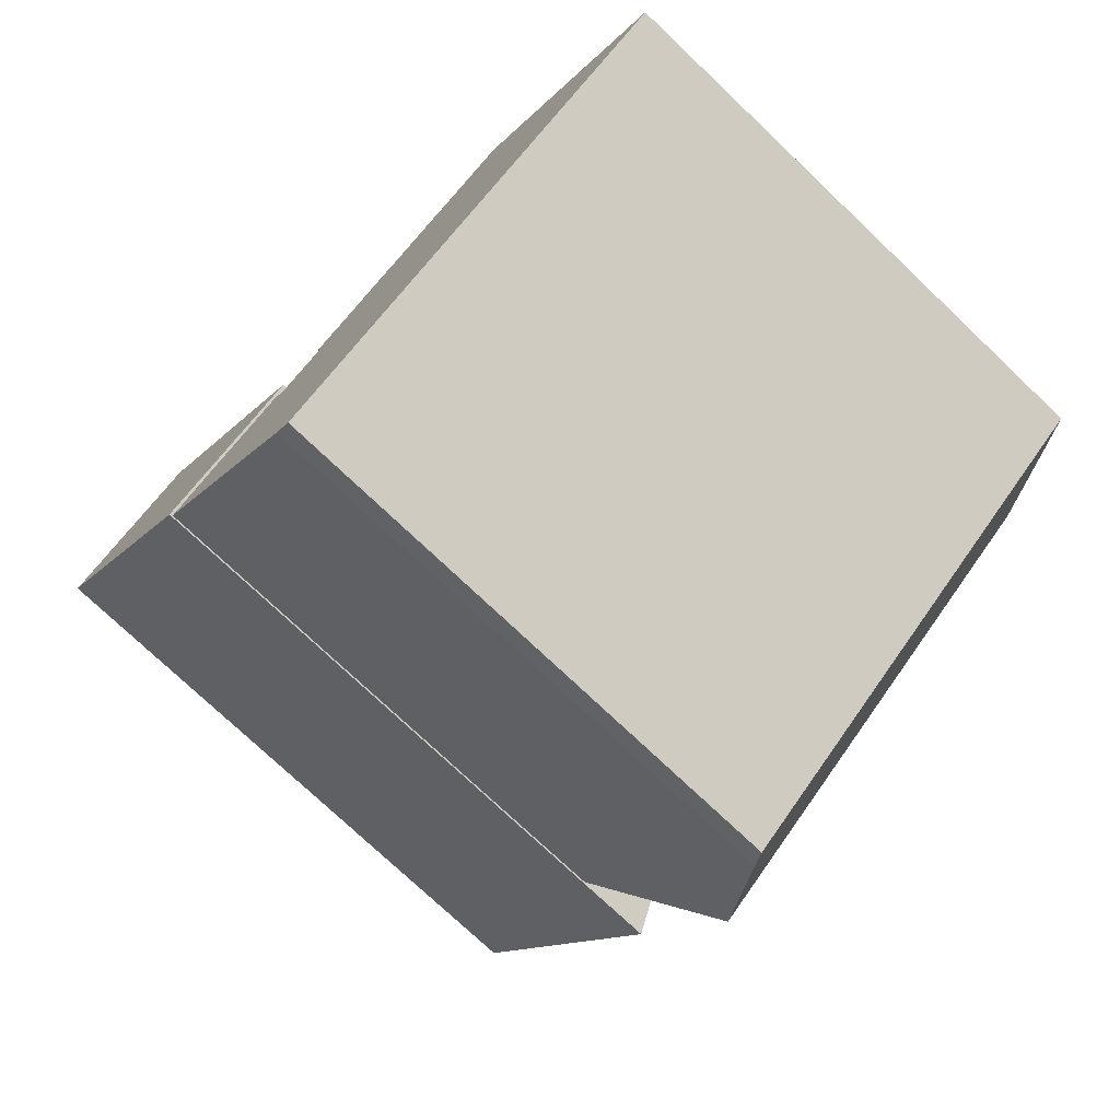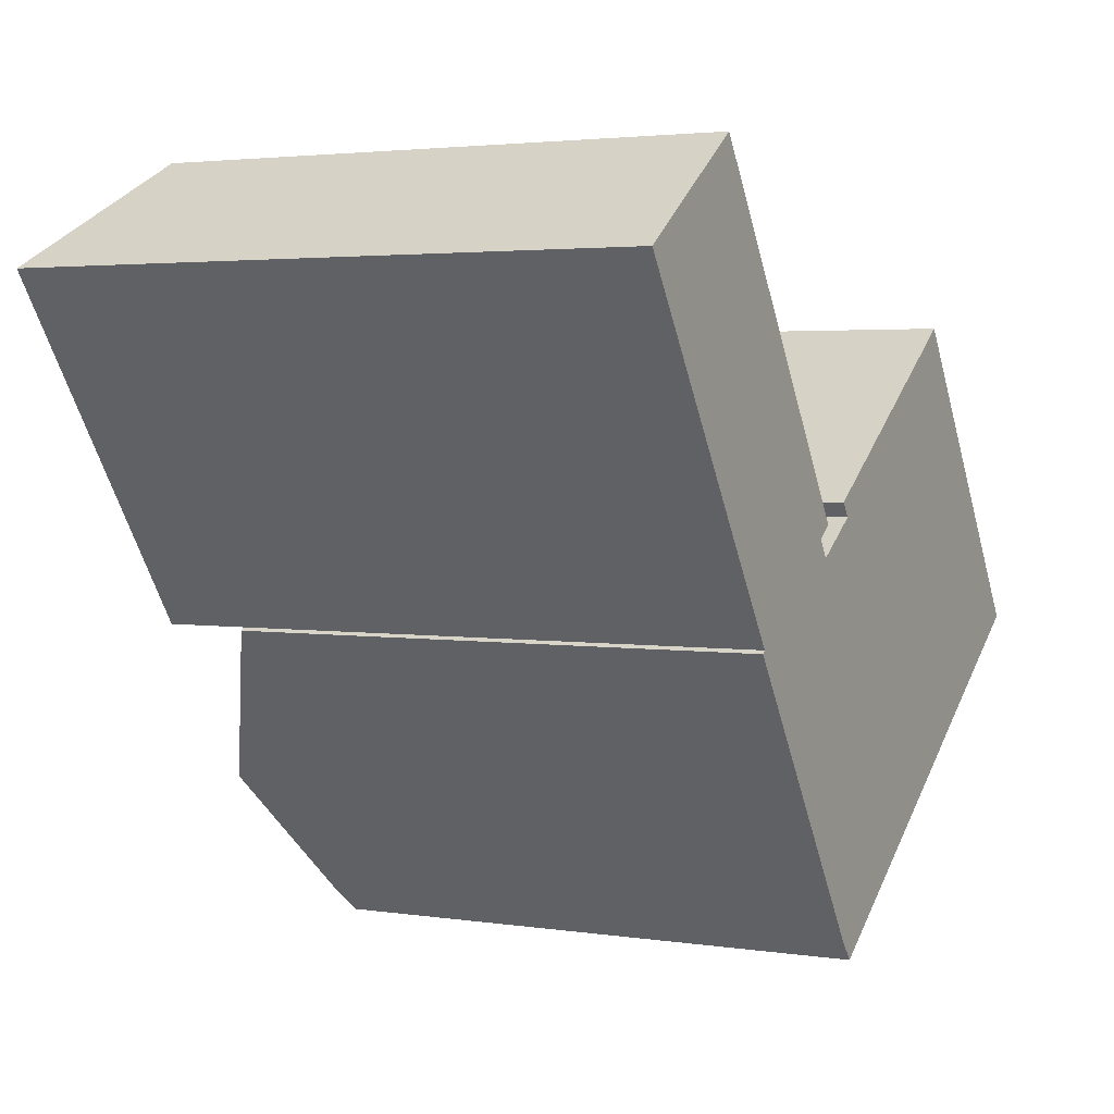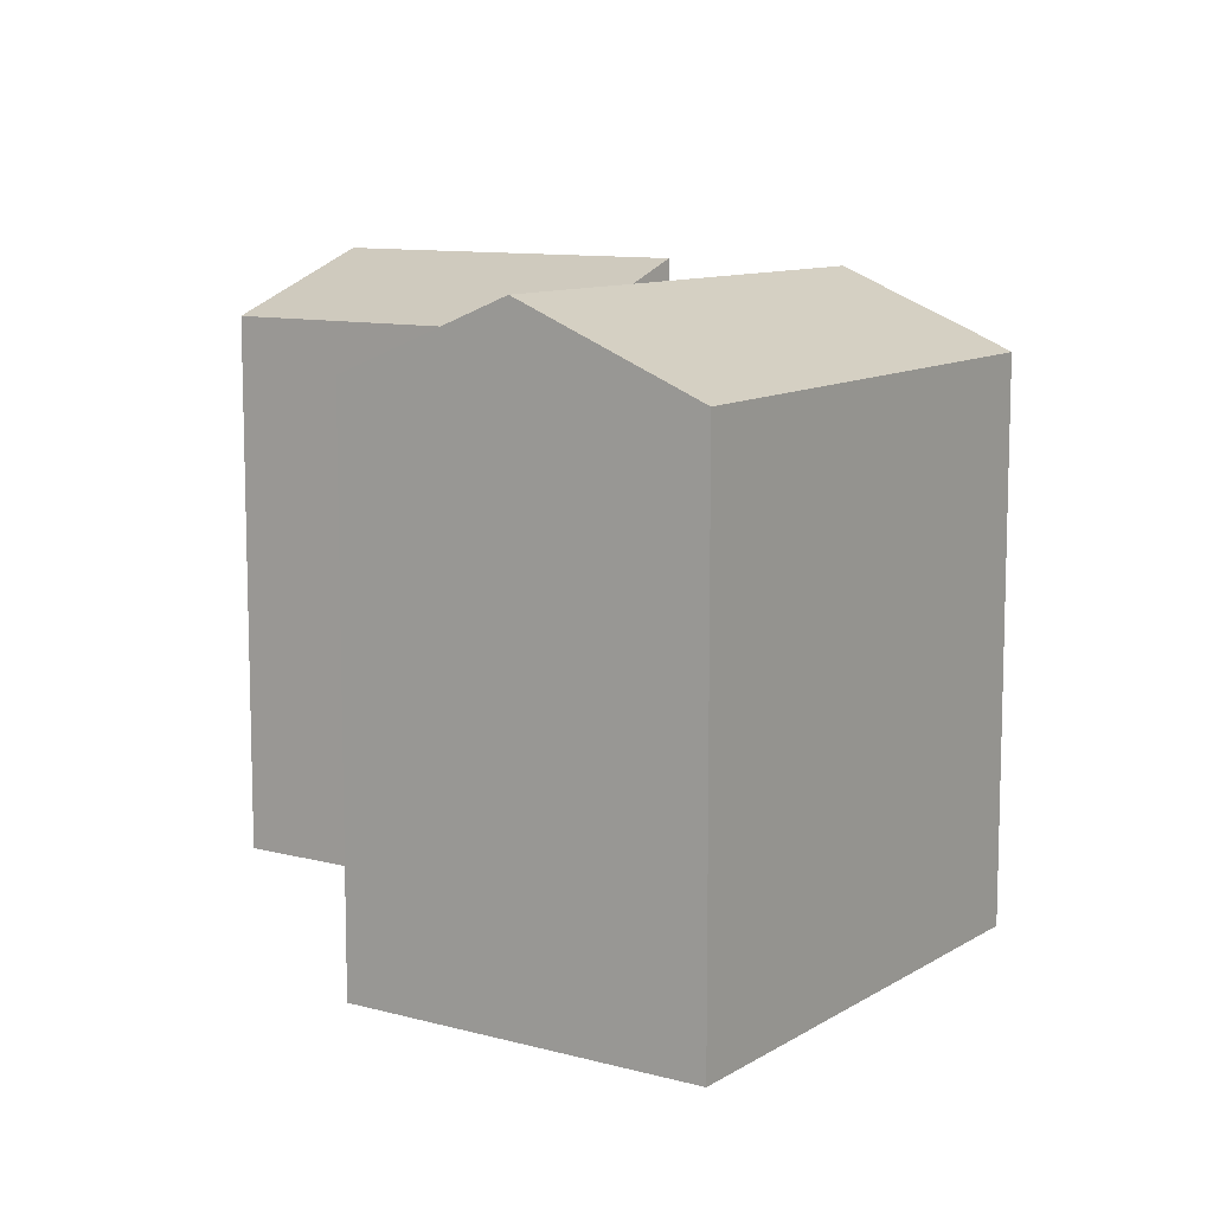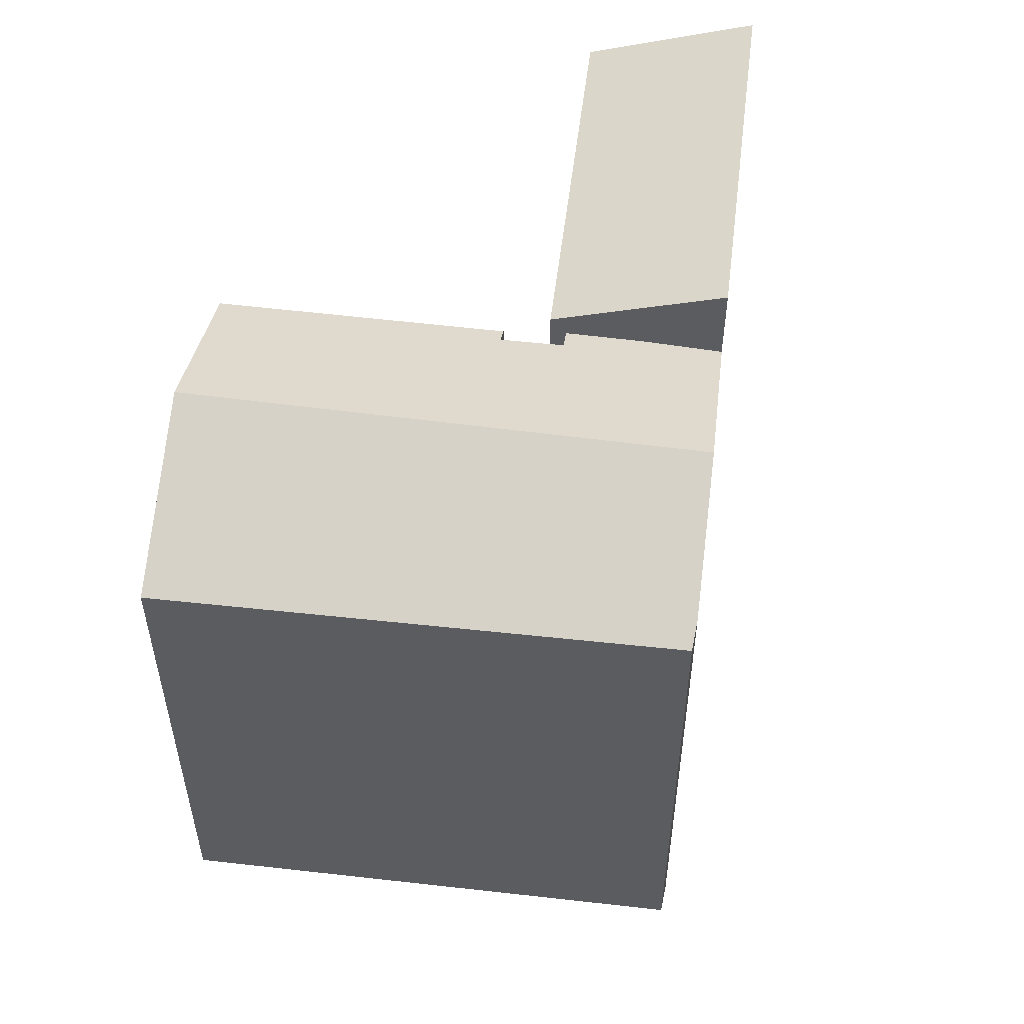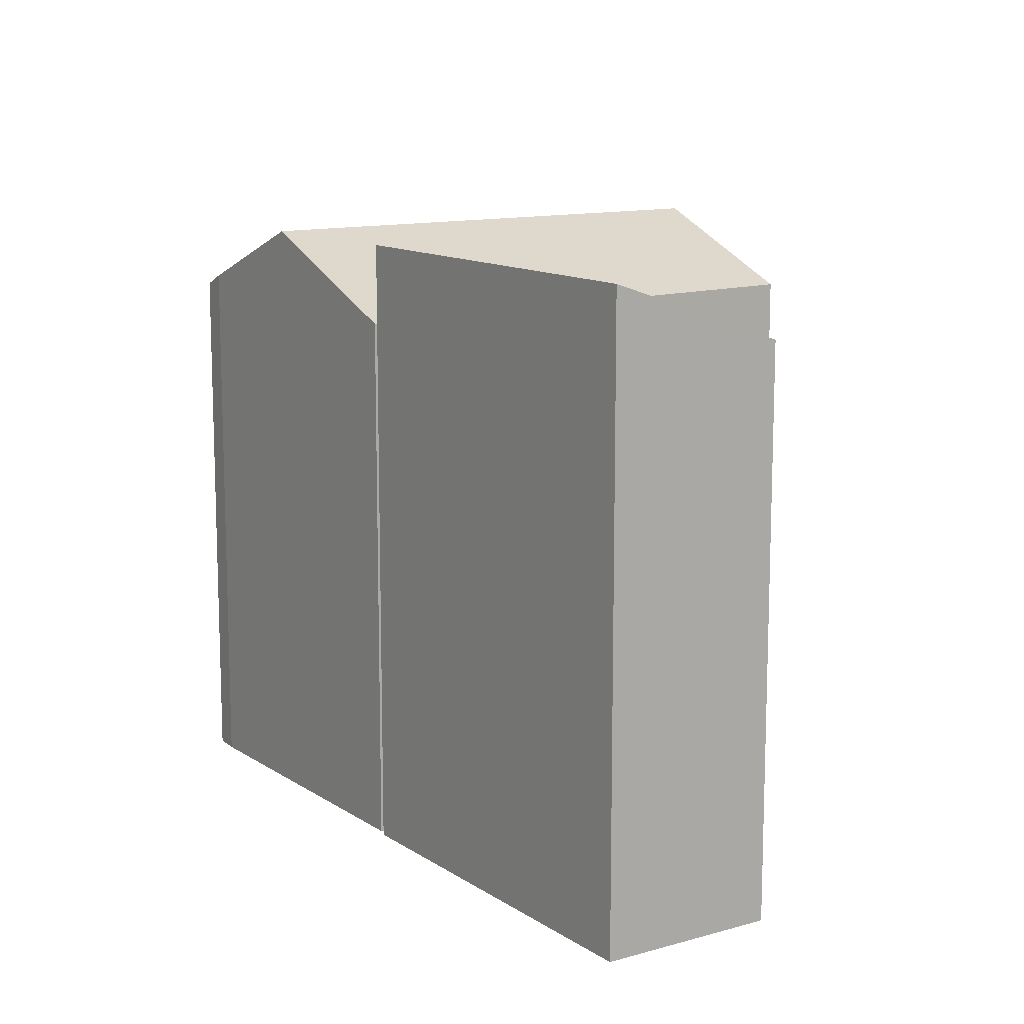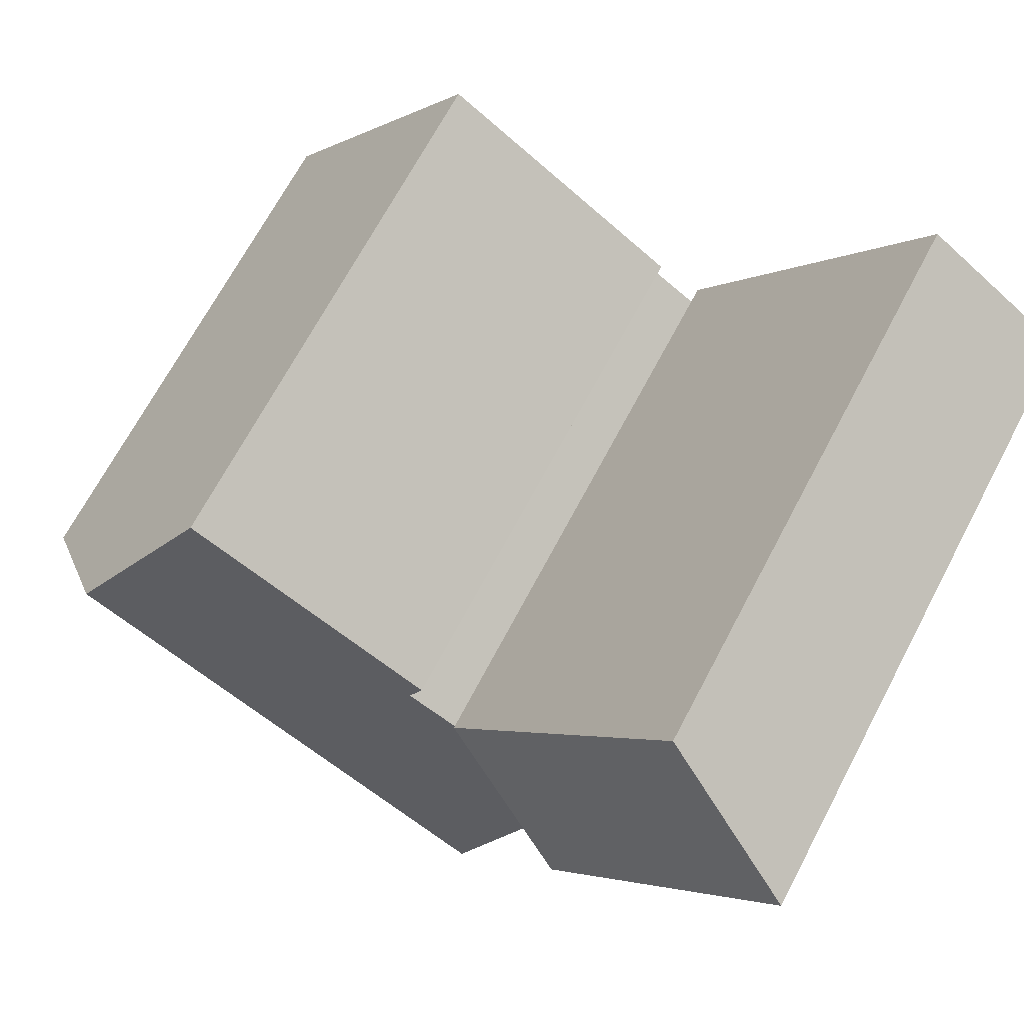
<metadata>
{"format":"obj","ext":"obj","renderer":"f3d","projection":"perspective","resolution":1024,"background":"white","views":[{"elev":-75.3,"azim":46.5,"up":"+Z"},{"elev":3.0,"azim":-62.4,"up":"+Z"},{"elev":10.2,"azim":89.7,"up":"+Y"},{"elev":54.2,"azim":152.8,"up":"+Y"},{"elev":12.4,"azim":-68.5,"up":"+Y"},{"elev":69.0,"azim":-152.1,"up":"+Z"}]}
</metadata>
<code>
v  12.78 19.26 -7.866
v  0.0004564 21.4 -0.0006782
v  5.026 19.26 3.523
v  7.753 21.4 -11.39
v  30.02 18.68 -11.87
v  11.54 21.35 -16.95
v  26.3 21.35 -6.508
v  15.07 18.84 -21.98
v  14.45 19.23 -21.23
v  22.79 18.83 -1.449
v  14.67 19 -7.69
v  14.31 18.76 -7.21
v  12.23 18.55 -8.07
v  7.838 18.66 -11.51
v  12.8 18.97 -8.909
v  12.78 4.816e-16 -7.865
v  0 0 0
v  7.753 6.974e-16 -11.39
v  5.026 -2.158e-16 3.524
v  11.54 0.09 -16.95
v  12.22 0.09 -8.069
v  7.838 0.09 -11.51
v  14.45 0.09 -21.23
v  12.8 0.09 -8.909
v  14.67 0.09 -7.689
v  15.07 0.09 -21.98
v  22.79 0.09 -1.448
v  14.31 0.09 -7.209
v  26.3 0.09 -6.507
v  30.02 0.09 -11.87
g defaultobject
f 1 2 3
f 2 1 4
f 5 6 7
f 6 5 8
f 6 8 9
f 10 11 12
f 13 6 14
f 6 13 15
f 6 15 7
f 7 15 11
f 7 11 10
f 16 17 18
f 17 16 19
f 20 21 22
f 21 20 23
f 21 23 24
f 24 23 25
f 25 23 26
f 25 27 28
f 27 25 26
f 27 26 29
f 29 26 30
f 2 18 17
f 18 2 4
f 18 1 16
f 1 18 4
f 16 3 19
f 3 16 1
f 3 17 19
f 17 3 2
f 13 22 21
f 22 13 14
f 14 20 22
f 20 14 6
f 6 23 20
f 23 6 9
f 9 26 23
f 26 9 8
f 26 5 30
f 5 26 8
f 30 7 29
f 7 30 5
f 29 10 27
f 10 29 7
f 10 28 27
f 28 10 12
f 12 25 28
f 25 12 11
f 25 15 24
f 15 25 11
f 24 13 21
f 13 24 15

</code>
